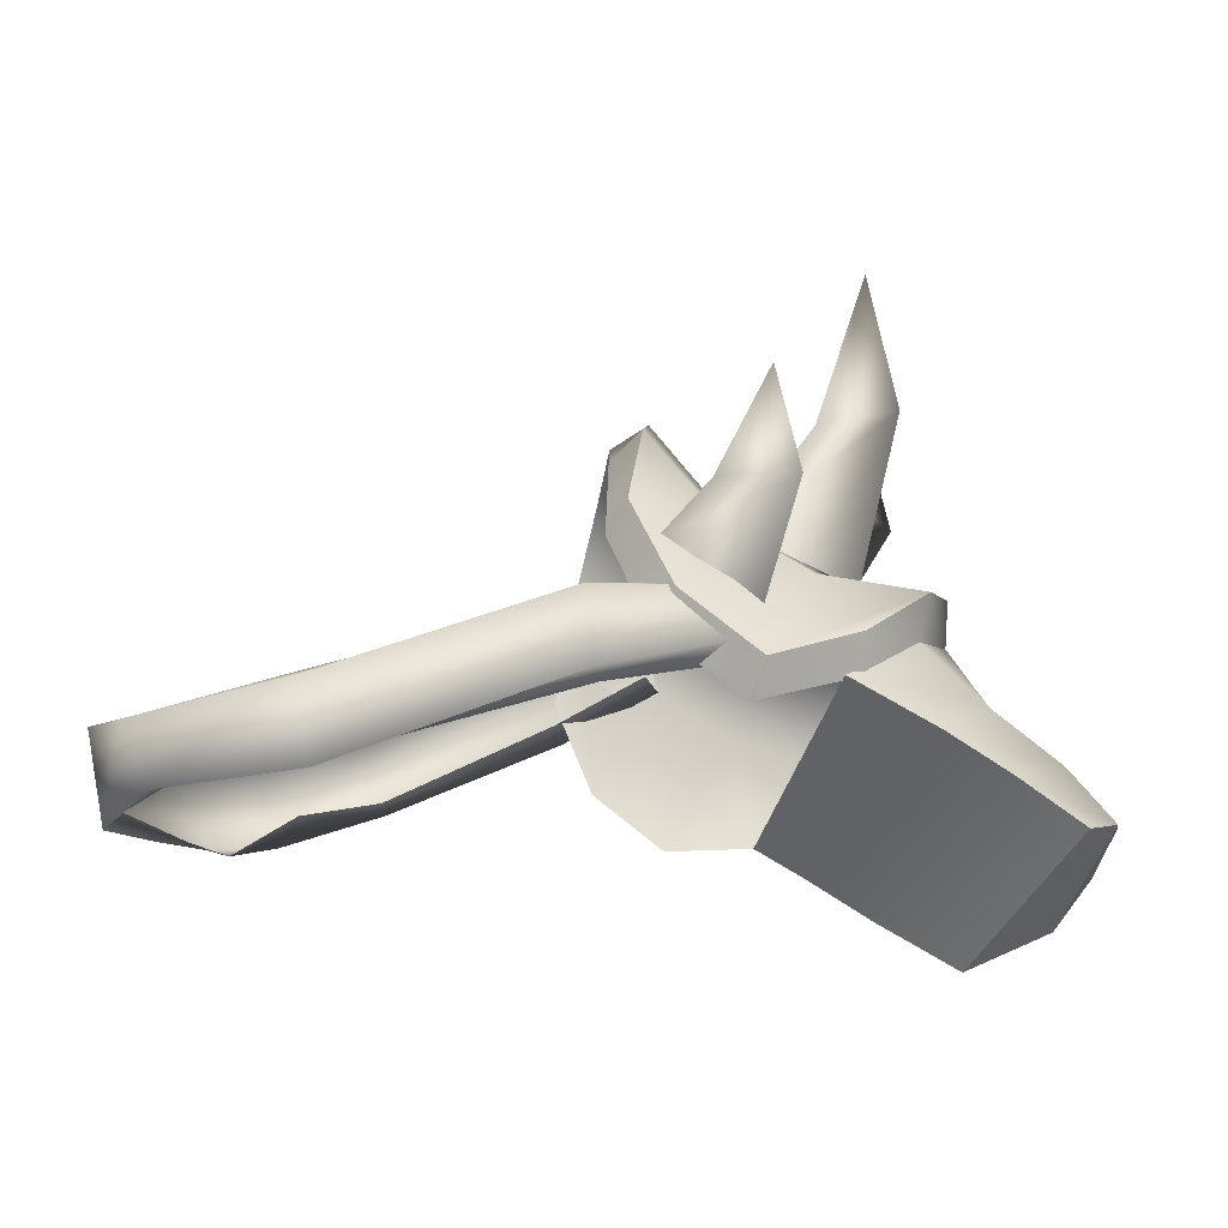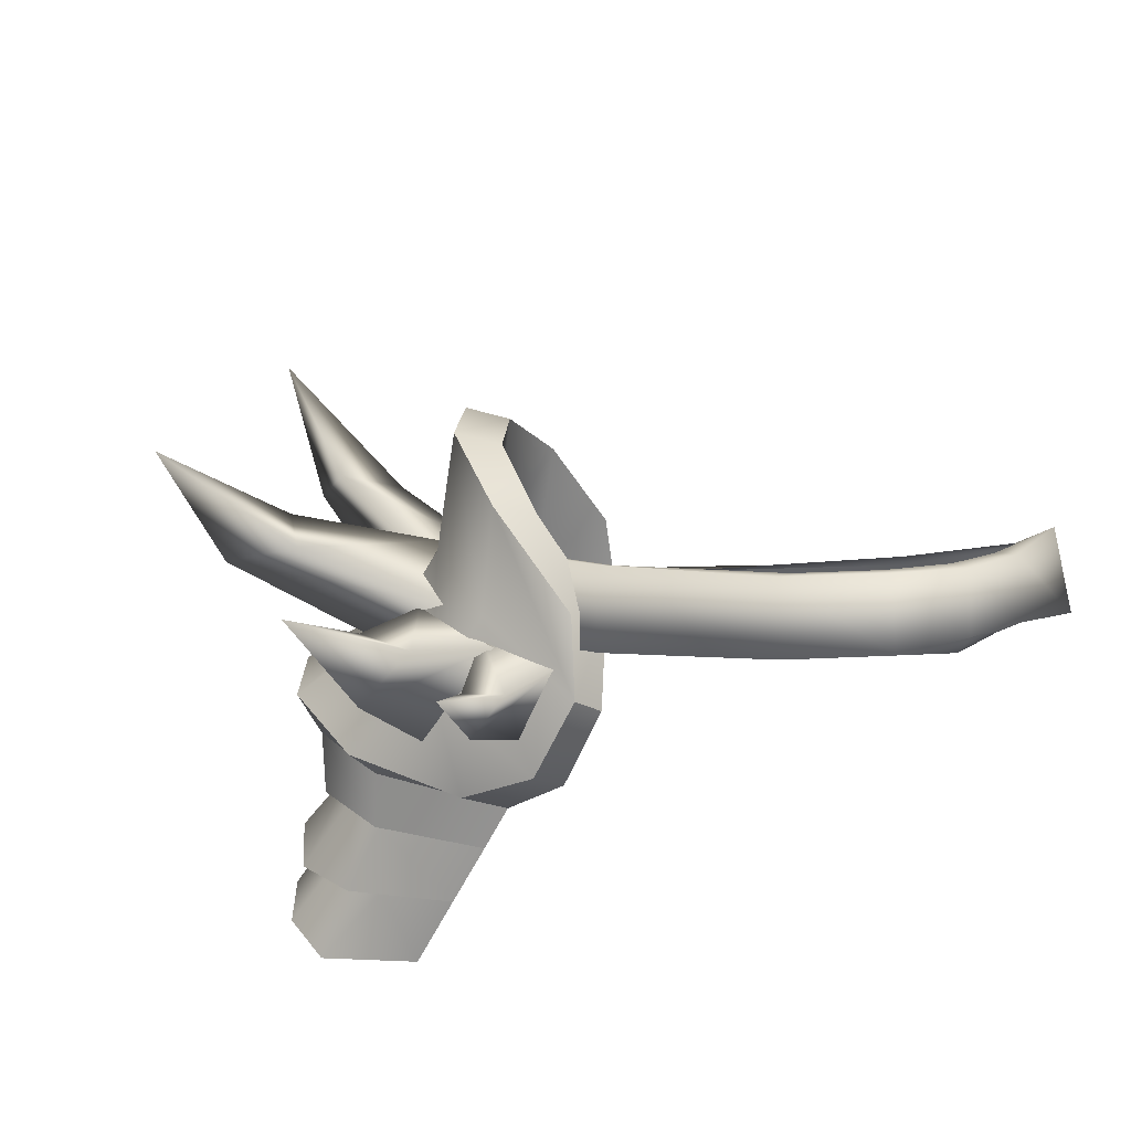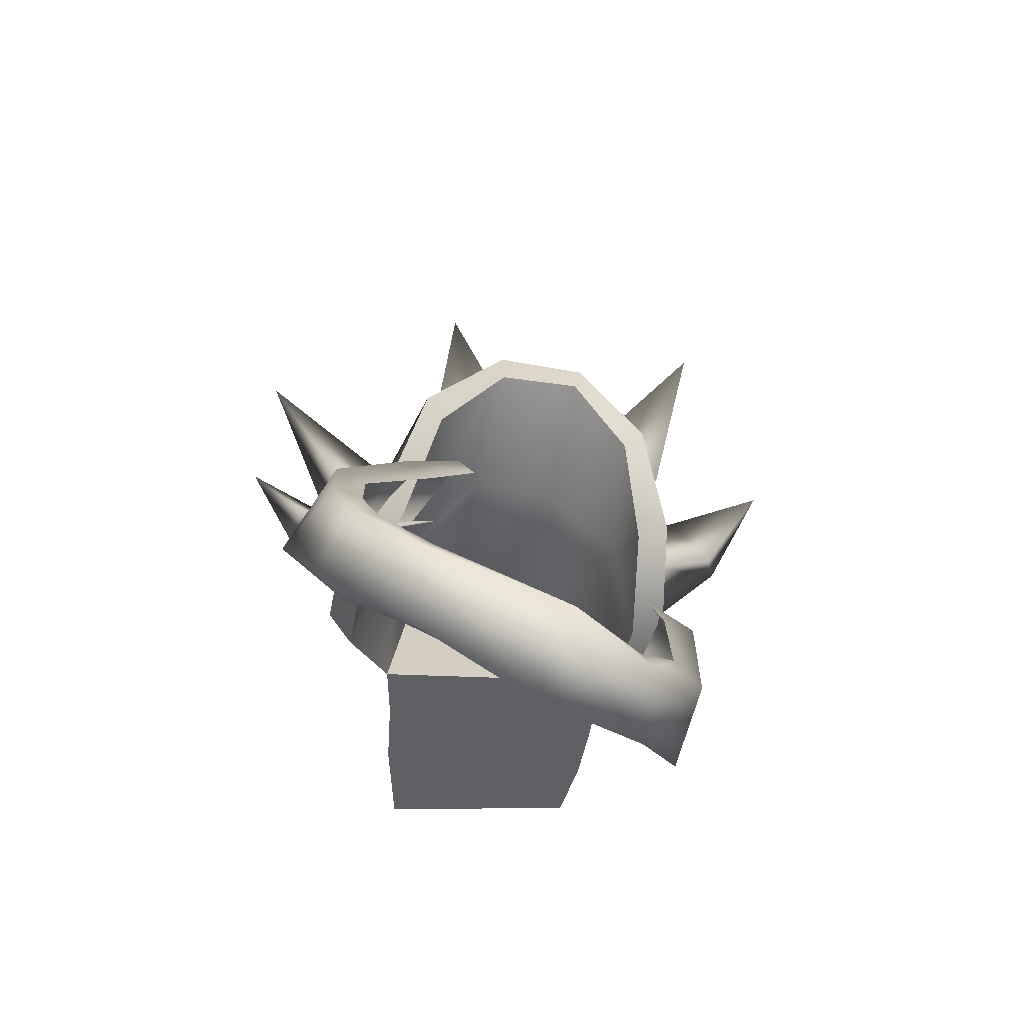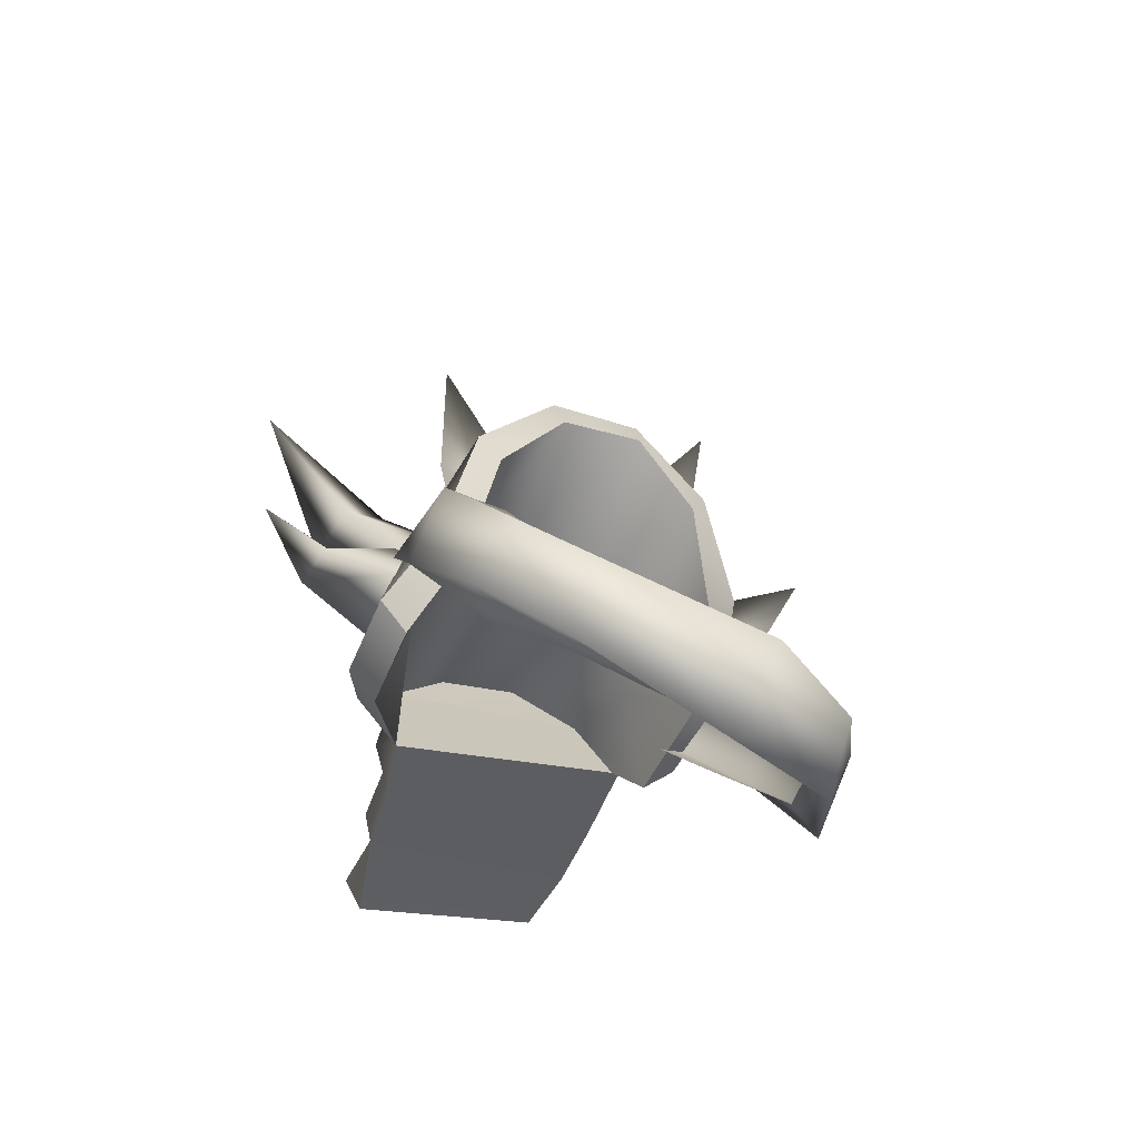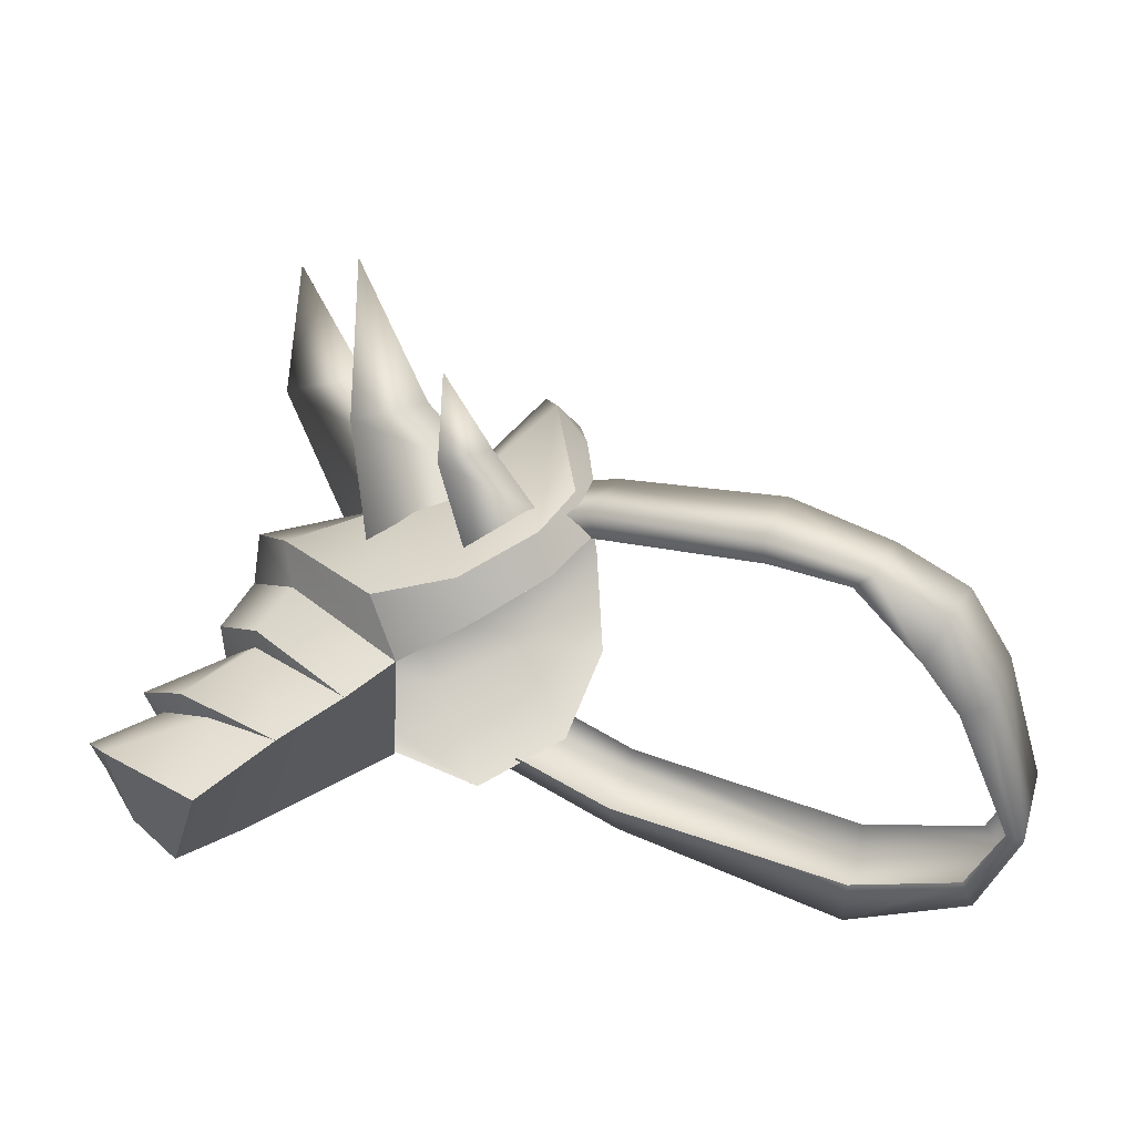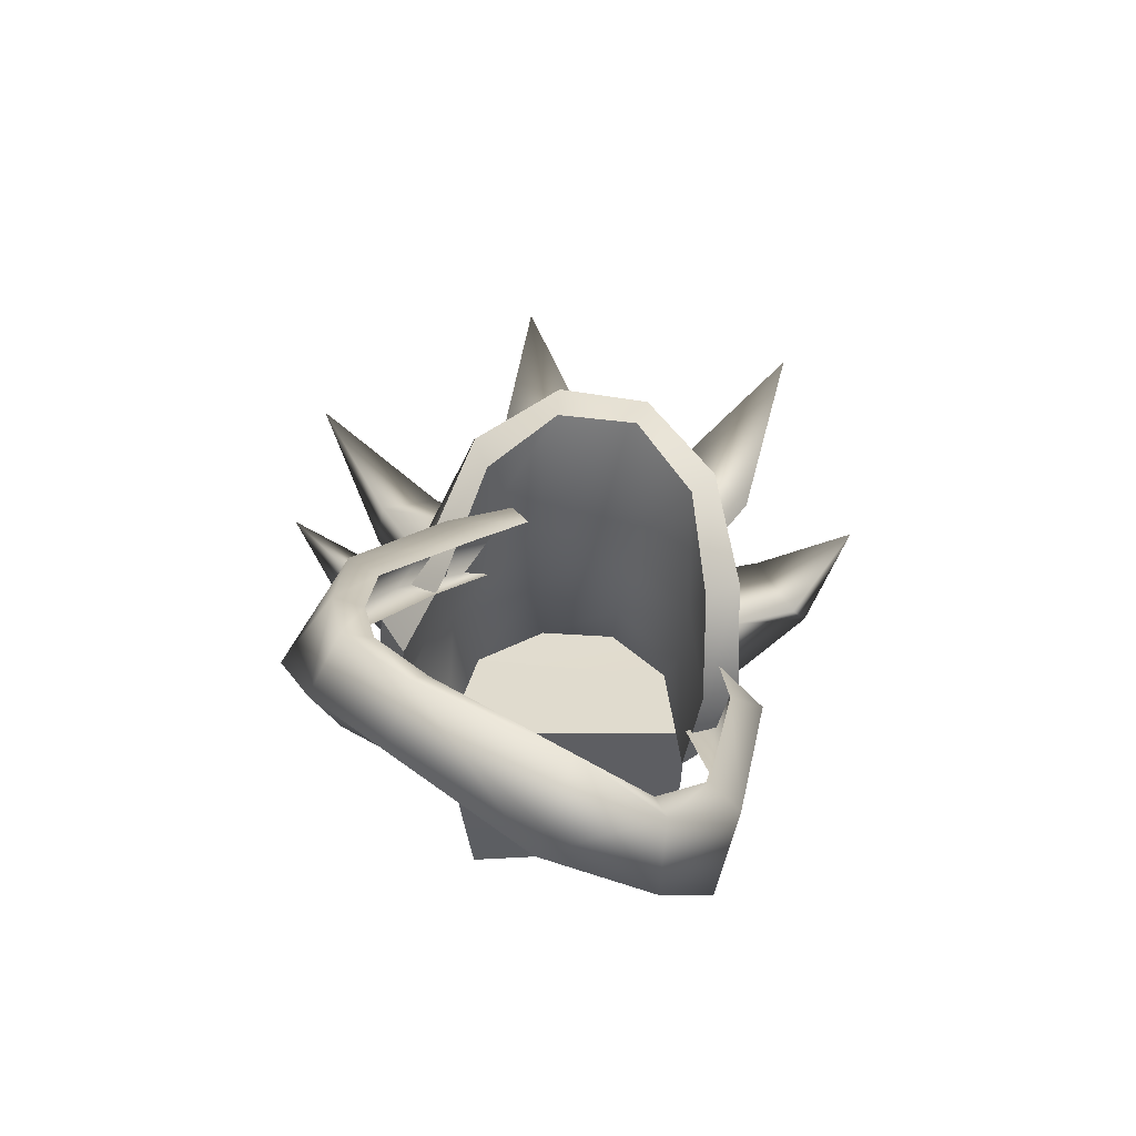
<metadata>
{"format":"obj","ext":"obj","renderer":"f3d","projection":"perspective","resolution":1024,"background":"white","views":[{"elev":-42.5,"azim":170.6,"up":"+Z"},{"elev":-62.9,"azim":29.4,"up":"+Y"},{"elev":-16.2,"azim":85.7,"up":"+Z"},{"elev":-20.5,"azim":70.7,"up":"+Z"},{"elev":-24.5,"azim":2.7,"up":"+Z"},{"elev":-8.3,"azim":92.1,"up":"+Z"}]}
</metadata>
<code>
g SpikeShoulderPad
v 0.1601 -0.07122 1.581
v 0.1875 0.01716 1.524
v 0.1999 0.0168 1.531
v 0.1337 -0.1072 1.607
v 0.1736 -0.08199 1.578
v 0.1999 0.0168 1.531
v 0.1736 -0.08199 1.578
v 0.1453 -0.1268 1.608
v 0.09265 -0.1178 1.631
v 0.1547 -0.0971 1.537
v 0.1831 -0.007775 1.475
v 0.1999 0.0168 1.531
v 0.125 -0.148 1.573
v 0.09811 -0.1375 1.637
v 0.1453 -0.1268 1.608
v 0.03643 -0.1159 1.659
v 0.1363 -0.08985 1.534
v 0.1725 0.0009262 1.482
v 0.11 -0.1292 1.555
v 0.07887 -0.1719 1.598
v 0.07887 -0.1719 1.598
v 0.02969 -0.1364 1.671
v -0.07776 -0.06344 1.699
v 0.00922 -0.163 1.628
v -0.08197 -0.08312 1.714
v -0.1338 -0.0285 1.721
v -0.105 -0.1192 1.67
v -0.1418 -0.0403 1.733
v -0.1647 -0.07633 1.689
v 0.1547 -0.0971 1.537
v 0.1831 -0.007775 1.475
v 0.07887 -0.1719 1.598
v 0.06782 -0.1413 1.603
v 0.00922 -0.163 1.628
v 0.0134 -0.1413 1.621
v -0.105 -0.1192 1.67
v -0.09601 -0.09251 1.664
v -0.1647 -0.07633 1.689
v -0.1525 -0.05802 1.686
v -0.09663 0.09872 1.539
v -0.1765 0.1055 1.578
v -0.1618 0.08347 1.573
v -0.09057 0.1215 1.531
v -0.1765 0.1055 1.578
v 0.07082 0.07812 1.473
v 0.06762 0.09724 1.453
v 0.1475 0.05152 1.466
v 0.1548 0.06364 1.453
v 0.1725 0.0009262 1.482
v 0.1831 -0.007775 1.475
v 0.1999 0.0168 1.531
v 0.1875 0.01716 1.524
v 0.1668 0.06141 1.509
v 0.1999 0.0168 1.531
v 0.1785 0.0689 1.497
v 0.1831 -0.007775 1.475
v 0.08515 0.09503 1.523
v 0.1548 0.06364 1.453
v 0.08303 0.1145 1.504
v -0.07868 0.1133 1.59
v 0.06762 0.09724 1.453
v -0.08117 0.1355 1.583
v -0.1265 0.1069 1.616
v -0.09057 0.1215 1.531
v -0.1379 0.1172 1.607
v -0.1765 0.1055 1.578
v -0.1991 0.03102 1.735
v -0.1963 -0.0608 1.728
v -0.2639 -0.0548 1.815
v -0.2772 0.01277 1.815
v -0.3163 -0.03618 1.919
v -0.217 -0.04367 1.728
v -0.1677 -0.1114 1.705
v -0.2083 -0.142 1.745
v -0.2442 -0.1047 1.757
v -0.2515 -0.1922 1.828
v -0.1754 -0.09826 1.709
v -0.1361 -0.1191 1.673
v -0.1623 -0.1659 1.695
v -0.1922 -0.1519 1.704
v -0.1919 -0.2048 1.732
v -0.1873 0.08579 1.691
v -0.2166 0.03036 1.735
v -0.2534 0.0893 1.796
v -0.2312 0.1314 1.749
v -0.2641 0.1627 1.867
v -0.1289 0.1162 1.646
v -0.1808 0.08407 1.688
v -0.1953 0.1374 1.7
v -0.1559 0.1614 1.659
v -0.1865 0.2057 1.719
v -0.1338 -0.1333 1.651
v -0.1257 -0.06678 1.78
v -0.1113 -0.1008 1.696
v -0.1665 -0.09595 1.723
v -0.1867 -0.1412 1.616
v -0.1368 -0.006197 1.819
v -0.2258 -0.1022 1.691
v -0.2458 -0.1194 1.615
v -0.3088 -0.08814 1.669
v -0.1892 -0.02567 1.752
v -0.1357 0.05746 1.809
v -0.2482 -0.03212 1.72
v -0.3379 -0.02878 1.703
v -0.1911 0.05021 1.734
v -0.1232 0.1052 1.753
v -0.2503 0.04402 1.702
v -0.3388 0.03602 1.698
v -0.172 0.1081 1.677
v -0.1102 0.1216 1.672
v -0.1392 0.1209 1.603
v -0.2319 0.1018 1.645
v -0.3109 0.08643 1.655
v -0.1969 0.1069 1.567
v -0.2627 0.09837 1.605
v -0.1049 -0.05619 1.756
v -0.1261 -0.1165 1.627
v -0.09502 -0.08513 1.676
v -0.158 -0.08198 1.697
v -0.1117 -0.00662 1.795
v -0.1761 -0.1245 1.591
v -0.168 -0.02503 1.723
v -0.1103 0.04983 1.788
v -0.2151 -0.08855 1.666
v -0.2304 -0.09378 1.577
v -0.3044 -0.07639 1.64
v -0.2369 -0.03167 1.685
v -0.3398 -0.02762 1.666
v -0.169 0.04067 1.709
v -0.1036 0.08841 1.737
v -0.2394 0.03358 1.67
v -0.3362 0.02797 1.662
v -0.1593 0.08678 1.663
v -0.09997 0.0977 1.662
v -0.1273 0.09544 1.592
v -0.2199 0.07959 1.631
v -0.3056 0.06878 1.628
v -0.19 0.08111 1.551
v -0.2649 0.07914 1.585
v -0.1338 -0.1333 1.651
v -0.09502 -0.08513 1.676
v -0.1261 -0.1165 1.627
v -0.1113 -0.1008 1.696
v -0.1049 -0.05619 1.756
v -0.1257 -0.06678 1.78
v -0.1117 -0.00662 1.795
v -0.1368 -0.006197 1.819
v -0.1103 0.04983 1.788
v -0.1357 0.05746 1.809
v -0.1036 0.08841 1.737
v -0.1232 0.1052 1.753
v -0.09997 0.0977 1.662
v -0.1102 0.1216 1.672
v -0.1273 0.09544 1.592
v -0.1392 0.1209 1.603
v -0.19 0.08111 1.551
v -0.1969 0.1069 1.567
v -0.3088 -0.08814 1.669
v -0.2458 -0.1194 1.615
v -0.2304 -0.09378 1.577
v -0.3044 -0.07639 1.64
v -0.3379 -0.02878 1.703
v -0.3398 -0.02762 1.666
v -0.3388 0.03602 1.698
v -0.3362 0.02797 1.662
v -0.3109 0.08643 1.655
v -0.3056 0.06878 1.628
v -0.2627 0.09837 1.605
v -0.2649 0.07914 1.585
v -0.1969 0.1069 1.567
v -0.19 0.08111 1.551
v -0.2458 -0.1194 1.615
v -0.1761 -0.1245 1.591
v -0.2304 -0.09378 1.577
v -0.1867 -0.1412 1.616
v -0.1261 -0.1165 1.627
v -0.1338 -0.1333 1.651
v -0.3759 -0.07745 1.564
v -0.3078 -0.09042 1.525
v -0.3565 -0.07266 1.548
v -0.3937 -0.04001 1.565
v -0.409 -0.04129 1.579
v -0.4114 0.01282 1.584
v -0.399 0.004917 1.565
v -0.3977 0.0496 1.554
v -0.429 0.04348 1.517
v -0.4021 0.06431 1.495
v -0.3553 0.07555 1.52
v -0.3977 0.0496 1.554
v -0.4431 0.008633 1.543
v -0.399 0.004917 1.565
v -0.4426 -0.04305 1.543
v -0.3937 -0.04001 1.565
v -0.4243 -0.0794 1.523
v -0.3565 -0.07266 1.548
v -0.3615 -0.08334 1.487
v -0.3078 -0.09042 1.525
v -0.3117 0.08119 1.546
v -0.3977 0.0496 1.554
v -0.3553 0.07555 1.52
v -0.3496 0.05988 1.587
v -0.4114 0.01282 1.584
v -0.3558 0.01647 1.606
v -0.409 -0.04129 1.579
v -0.347 -0.0352 1.61
v -0.3759 -0.07745 1.564
v -0.3279 -0.07256 1.598
v -0.3078 -0.09042 1.525
v -0.2637 -0.09042 1.554
v -0.3496 0.05988 1.587
v -0.3117 0.08119 1.546
v -0.251 0.08492 1.579
v -0.3056 0.06878 1.628
v -0.3362 0.02797 1.662
v -0.3638 0.01671 1.621
v -0.3589 -0.04141 1.627
v -0.3398 -0.02762 1.666
v -0.3261 -0.0839 1.605
v -0.3044 -0.07639 1.64
v -0.2304 -0.09378 1.577
v -0.2637 -0.09042 1.554
v -0.2637 -0.09042 1.554
v -0.3279 -0.07256 1.598
v -0.3261 -0.0839 1.605
v -0.3589 -0.04141 1.627
v -0.347 -0.0352 1.61
v -0.3638 0.01671 1.621
v -0.3558 0.01647 1.606
v -0.3496 0.05988 1.587
v -0.429 0.04348 1.517
v -0.4243 -0.0794 1.523
v -0.3615 -0.08334 1.487
v -0.4021 0.06431 1.495
v -0.4431 0.008633 1.543
v -0.4426 -0.04305 1.543
v -0.4243 -0.0794 1.523
v -0.429 0.04348 1.517
v -0.2304 -0.09378 1.577
v -0.251 0.08492 1.579
v -0.3117 0.08119 1.546
v -0.2637 -0.09042 1.554
v -0.3553 0.07555 1.52
v -0.3078 -0.09042 1.525
v -0.4021 0.06431 1.495
v -0.3615 -0.08334 1.487
v -0.3044 -0.07639 1.64
v -0.251 0.08492 1.579
v -0.2304 -0.09378 1.577
v -0.3056 0.06878 1.628
v -0.3362 0.02797 1.662
v -0.3044 -0.07639 1.64
v -0.3398 -0.02762 1.666
v -0.2093 0.1726 1.66
v -0.1289 0.1162 1.646
v -0.1559 0.1614 1.659
v -0.1962 0.1055 1.606
v -0.1865 0.2057 1.719
v -0.1808 0.08407 1.688
v -0.1953 0.1374 1.7
v -0.2883 0.1309 1.772
v -0.1873 0.08579 1.691
v -0.2312 0.1314 1.749
v -0.2675 0.07385 1.662
v -0.2641 0.1627 1.867
v -0.2166 0.03036 1.735
v -0.2534 0.0893 1.796
v -0.1972 -0.1754 1.681
v -0.1754 -0.09826 1.709
v -0.1922 -0.1519 1.704
v -0.1828 -0.127 1.64
v -0.1919 -0.2048 1.732
v -0.1361 -0.1191 1.673
v -0.1623 -0.1659 1.695
v -0.2587 -0.1504 1.728
v -0.217 -0.04367 1.728
v -0.2442 -0.1047 1.757
v -0.2498 -0.09432 1.646
v -0.2515 -0.1922 1.828
v -0.1677 -0.1114 1.705
v -0.2083 -0.142 1.745
v -0.3244 -0.02579 1.819
v -0.1991 0.03102 1.735
v -0.2772 0.01277 1.815
v -0.2713 -0.003181 1.702
v -0.3163 -0.03618 1.919
v -0.1963 -0.0608 1.728
v -0.2639 -0.0548 1.815
g SpikeShoulderPad_0
f 3 2 1
f 5 1 4
f 7 6 1
f 8 7 4
f 8 4 9
f 10 7 8
f 10 11 7
f 11 12 7
f 13 10 8
f 13 8 14
f 14 15 9
f 14 9 16
f 17 10 13
f 17 18 10
f 19 17 13
f 19 13 20
f 21 13 14
f 22 14 16
f 21 14 22
f 22 16 23
f 24 21 22
f 25 22 23
f 24 22 25
f 25 23 26
f 27 24 25
f 28 25 26
f 27 25 28
f 29 27 28
f 18 31 30
f 33 19 32
f 33 32 34
f 35 33 34
f 35 34 36
f 37 35 36
f 37 36 38
f 39 37 38
f 42 41 40
f 44 43 40
f 40 43 45
f 43 46 45
f 45 46 47
f 46 48 47
f 47 48 49
f 48 50 49
f 53 52 51
f 55 53 54
f 55 54 56
f 57 53 55
f 58 55 56
f 59 57 55
f 59 55 58
f 60 57 59
f 61 59 58
f 62 60 59
f 62 59 61
f 63 60 62
f 64 62 61
f 65 63 62
f 65 62 64
f 66 65 64
f 69 68 67
f 70 69 67
f 70 71 69
f 74 73 72
f 75 74 72
f 75 76 74
f 79 78 77
f 80 79 77
f 80 81 79
f 84 83 82
f 85 84 82
f 85 86 84
f 89 88 87
f 90 89 87
f 90 91 89
f 94 93 92
f 93 95 92
f 92 95 96
f 93 97 95
f 95 98 96
f 96 98 99
f 98 100 99
f 97 101 95
f 95 101 98
f 97 102 101
f 98 103 100
f 101 103 98
f 103 104 100
f 102 105 101
f 101 105 103
f 102 106 105
f 103 107 104
f 105 107 103
f 107 108 104
f 106 109 105
f 105 109 107
f 106 110 109
f 110 111 109
f 107 112 108
f 109 112 107
f 109 111 112
f 112 113 108
f 111 114 112
f 112 114 113
f 114 115 113
f 118 117 116
f 117 119 116
f 116 119 120
f 117 121 119
f 119 122 120
f 120 122 123
f 121 124 119
f 119 124 122
f 121 125 124
f 125 126 124
f 124 126 127
f 124 127 122
f 126 128 127
f 122 129 123
f 122 127 129
f 123 129 130
f 127 128 131
f 127 131 129
f 128 132 131
f 129 133 130
f 129 131 133
f 130 133 134
f 133 135 134
f 131 132 136
f 131 136 133
f 133 136 135
f 132 137 136
f 136 138 135
f 136 137 138
f 137 139 138
f 142 141 140
f 141 143 140
f 141 144 143
f 144 145 143
f 144 146 145
f 146 147 145
f 146 148 147
f 148 149 147
f 148 150 149
f 150 151 149
f 150 152 151
f 152 153 151
f 152 154 153
f 154 155 153
f 154 156 155
f 156 157 155
f 160 159 158
f 161 160 158
f 161 158 162
f 163 161 162
f 163 162 164
f 165 163 164
f 165 164 166
f 167 165 166
f 167 166 168
f 169 167 168
f 169 168 170
f 171 169 170
f 174 173 172
f 173 175 172
f 173 176 175
f 176 177 175
f 180 179 178
f 181 180 178
f 182 181 178
f 182 183 181
f 183 184 181
f 183 185 184
f 188 187 186
f 189 188 186
f 189 186 190
f 191 189 190
f 191 190 192
f 193 191 192
f 192 194 193
f 194 195 193
f 194 196 195
f 196 197 195
f 200 199 198
f 199 201 198
f 199 202 201
f 202 203 201
f 202 204 203
f 204 205 203
f 204 206 205
f 206 207 205
f 206 208 207
f 208 209 207
f 212 211 210
f 213 212 210
f 213 210 214
f 210 215 214
f 215 216 214
f 216 217 214
f 217 216 218
f 219 217 218
f 219 218 220
f 218 221 220
f 224 223 222
f 224 225 223
f 225 226 223
f 225 227 226
f 227 228 226
f 227 229 228
f 232 231 230
f 233 232 230
f 236 235 234
f 237 236 234
f 240 239 238
f 241 240 238
f 242 240 241
f 243 242 241
f 242 243 244
f 243 245 244
f 248 247 246
f 247 249 246
f 251 249 250
f 252 251 250
f 255 254 253
f 254 256 253
f 257 255 253
f 256 258 253
f 259 257 253
f 258 259 253
f 262 261 260
f 261 263 260
f 264 262 260
f 263 265 260
f 266 264 260
f 265 266 260
f 269 268 267
f 268 270 267
f 271 269 267
f 270 272 267
f 273 271 267
f 272 273 267
f 276 275 274
f 275 277 274
f 278 276 274
f 277 279 274
f 280 278 274
f 279 280 274
f 283 282 281
f 282 284 281
f 285 283 281
f 284 286 281
f 287 285 281
f 286 287 281

</code>
